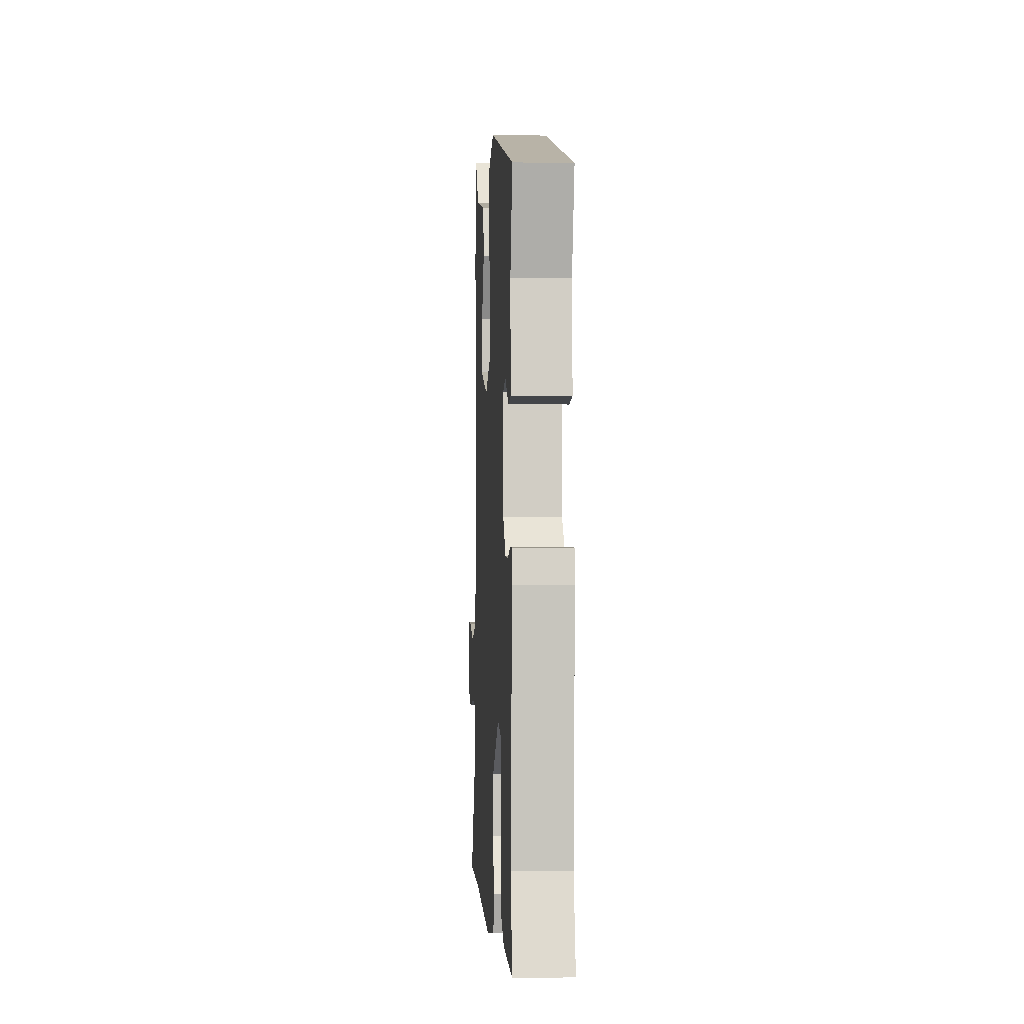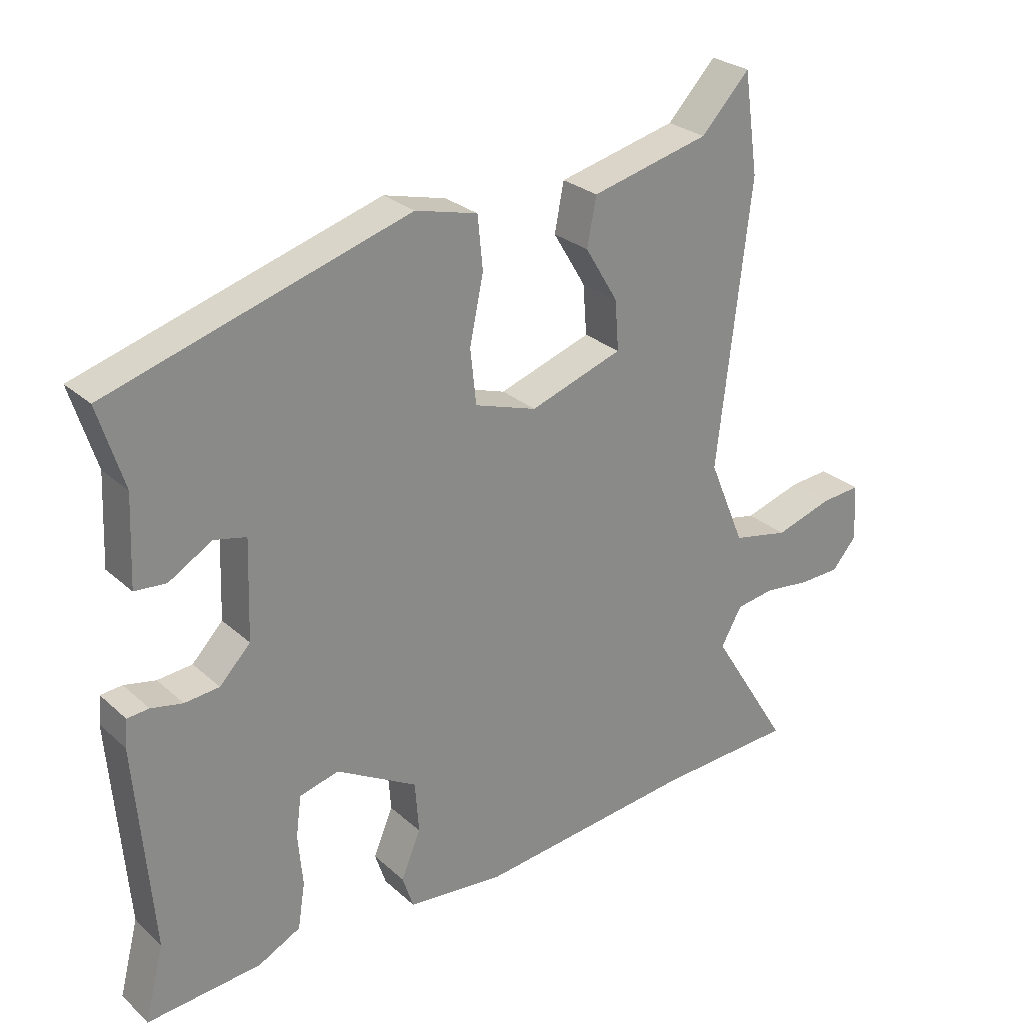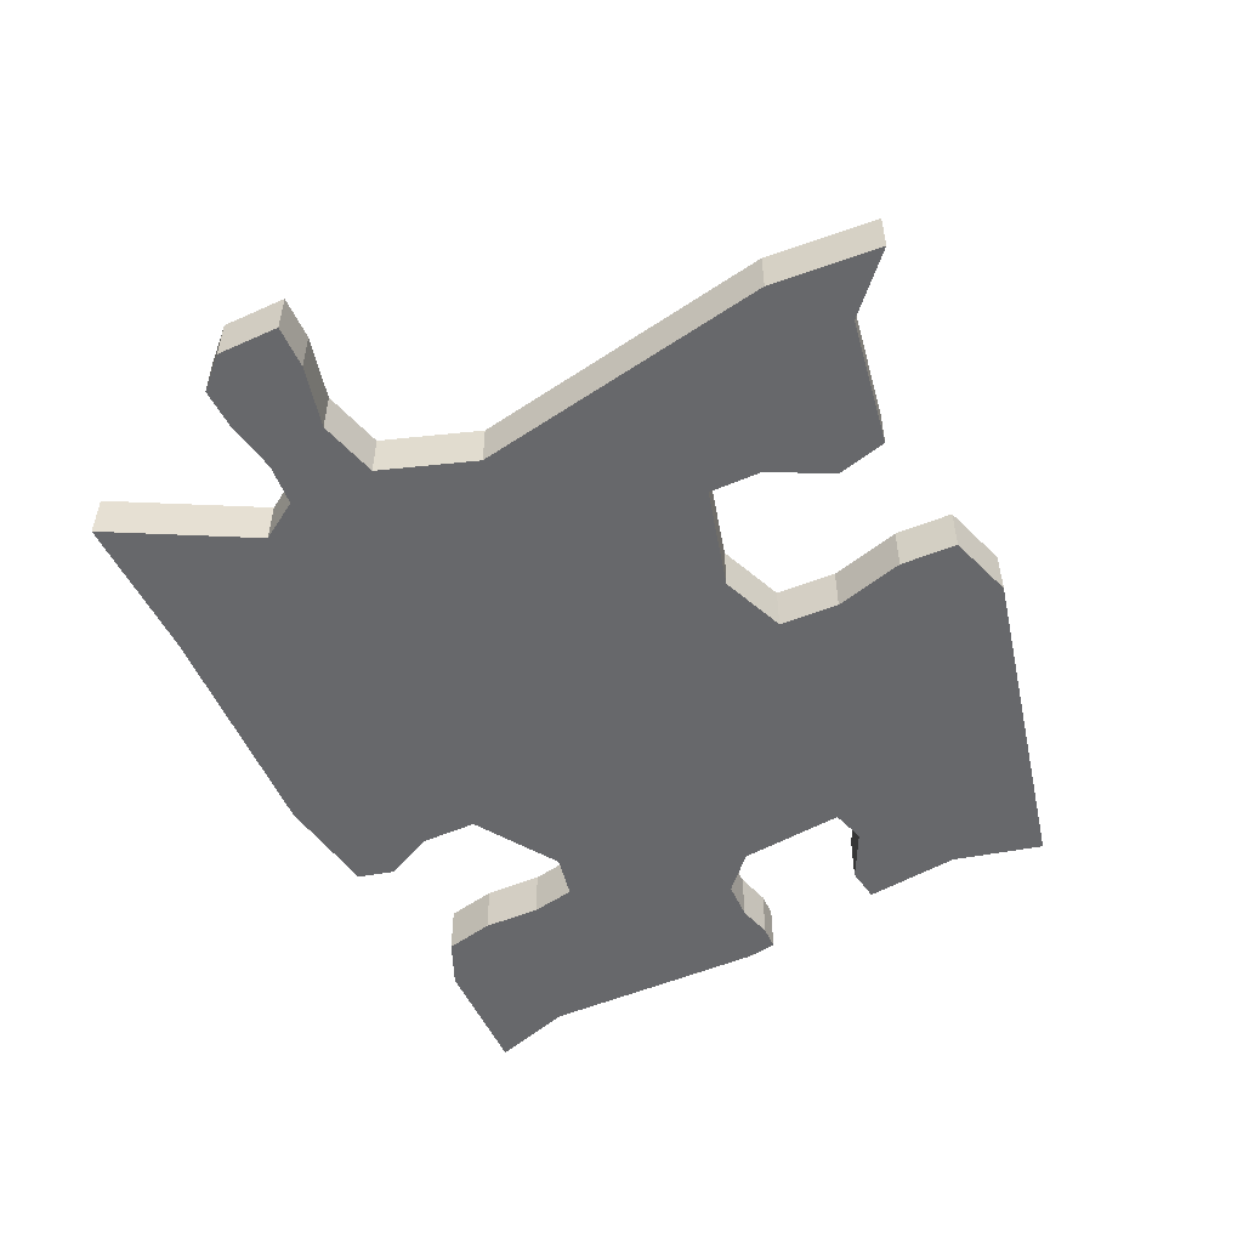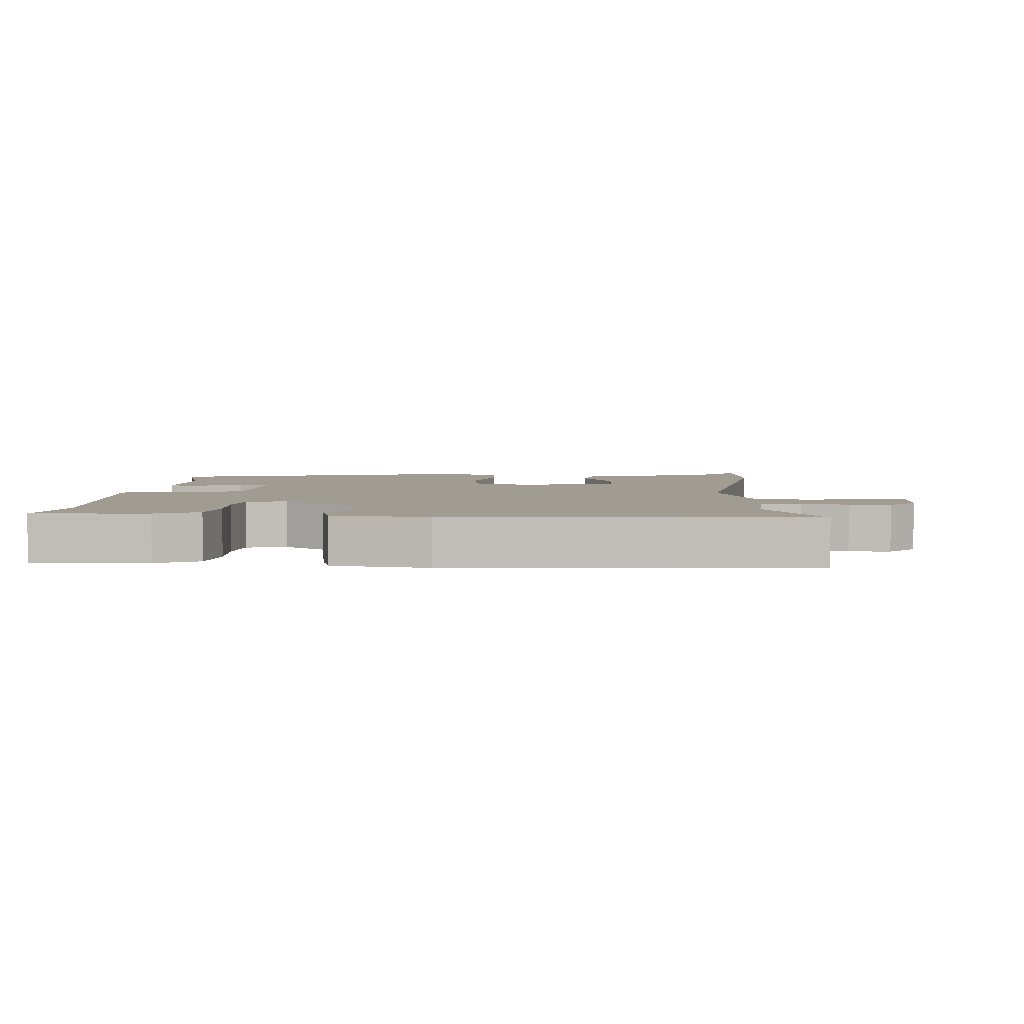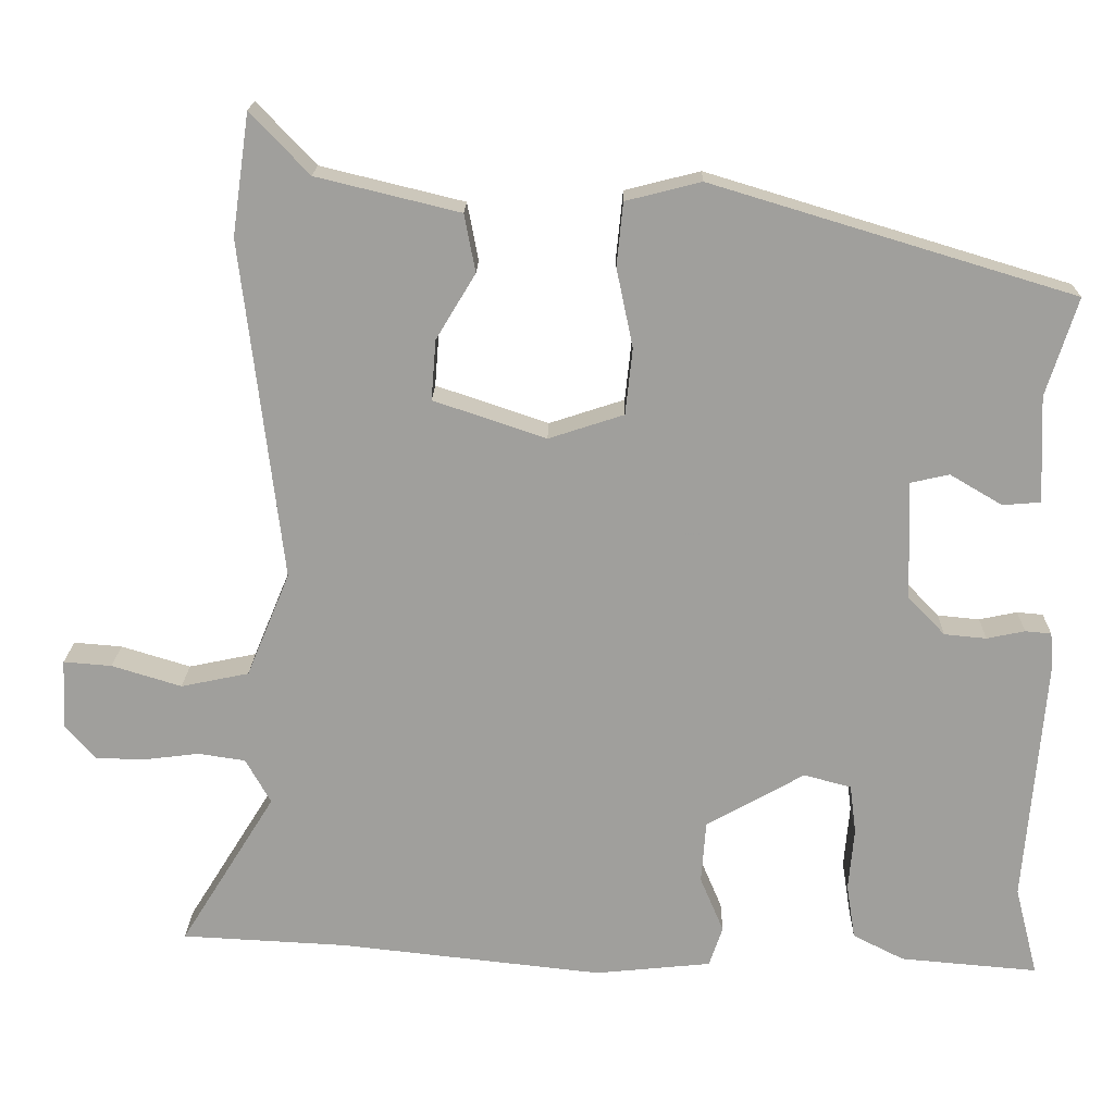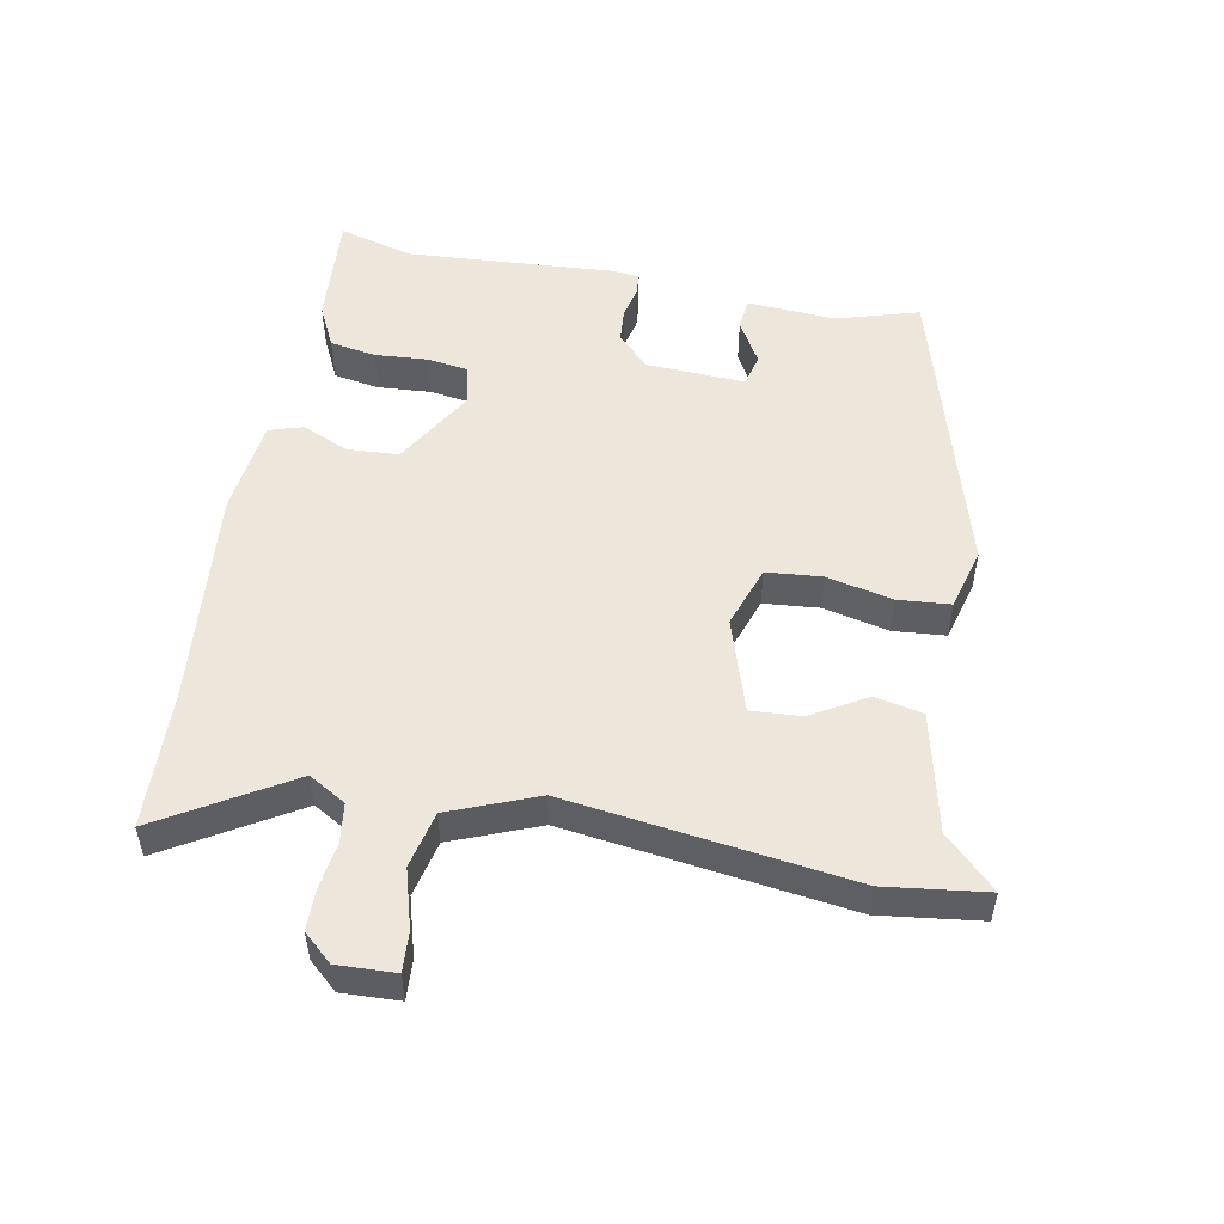
<metadata>
{"format":"obj","ext":"obj","renderer":"f3d","projection":"perspective","resolution":1024,"background":"white","views":[{"elev":-4.2,"azim":86.8,"up":"+Z"},{"elev":27.0,"azim":143.5,"up":"+Z"},{"elev":-52.4,"azim":-60.9,"up":"+Y"},{"elev":4.3,"azim":-174.3,"up":"+Y"},{"elev":18.7,"azim":1.2,"up":"+Z"},{"elev":51.9,"azim":-78.4,"up":"+Y"}]}
</metadata>
<code>
v 0.479 0.07 -0.418
v 0.508 0.07 -0.532
v 0.334 0.07 -0.517
v 0.269 0.07 -0.484
v 0.258 0.07 -0.414
v 0.265 0.07 -0.334
v 0.257 0.07 -0.272
v 0.197 0.07 -0.256
v 0.073 0.07 -0.326
v 0.067 0.07 -0.405
v 0.097 0.07 -0.476
v 0.08 0.07 -0.527
v -0.067 0.07 -0.542
v -0.401 0.07 -0.505
v -0.611 0.07 -0.494
v -0.49 0.07 -0.299
v -0.522 0.07 -0.242
v -0.582 0.07 -0.233
v -0.653 0.07 -0.242
v -0.715 0.07 -0.24
v -0.753 0.07 -0.196
v -0.748 0.07 -0.108
v -0.687 0.07 -0.113
v -0.599 0.07 -0.14
v -0.513 0.07 -0.122
v -0.458 0.07 0.01
v -0.509 0.07 0.44
v -0.487 0.07 0.593
v -0.413 0.07 0.515
v -0.232 0.07 0.471
v -0.218 0.07 0.398
v -0.268 0.07 0.315
v -0.274 0.07 0.239
v -0.132 0.07 0.191
v -0.037 0.07 0.222
v -0.028 0.07 0.306
v -0.049 0.07 0.406
v -0.041 0.07 0.486
v 0.054 0.07 0.51
v 0.511 0.07 0.372
v 0.472 0.07 0.248
v 0.478 0.07 0.113
v 0.43 0.07 0.109
v 0.364 0.07 0.148
v 0.315 0.07 0.137
v 0.32 0.07 -0.013
v 0.367 0.07 -0.062
v 0.42 0.07 -0.067
v 0.468 0.07 -0.057
v 0.501 0.07 -0.06
v 0.505 0.07 -0.102
v 0.479 0 -0.418
v 0.508 0 -0.532
v 0.334 0 -0.517
v 0.269 0 -0.484
v 0.258 0 -0.414
v 0.265 0 -0.334
v 0.257 0 -0.272
v 0.197 0 -0.256
v 0.073 0 -0.326
v 0.067 0 -0.405
v 0.097 0 -0.476
v 0.08 0 -0.527
v -0.067 0 -0.542
v -0.401 0 -0.505
v -0.611 0 -0.494
v -0.49 0 -0.299
v -0.522 0 -0.242
v -0.582 0 -0.233
v -0.653 0 -0.242
v -0.715 0 -0.24
v -0.753 0 -0.196
v -0.748 0 -0.108
v -0.687 0 -0.113
v -0.599 0 -0.14
v -0.513 0 -0.122
v -0.458 0 0.01
v -0.509 0 0.44
v -0.487 0 0.593
v -0.413 0 0.515
v -0.232 0 0.471
v -0.218 0 0.398
v -0.268 0 0.315
v -0.274 0 0.239
v -0.132 0 0.191
v -0.037 0 0.222
v -0.028 0 0.306
v -0.049 0 0.406
v -0.041 0 0.486
v 0.054 0 0.51
v 0.511 0 0.372
v 0.472 0 0.248
v 0.478 0 0.113
v 0.43 0 0.109
v 0.364 0 0.148
v 0.315 0 0.137
v 0.32 0 -0.013
v 0.367 0 -0.062
v 0.42 0 -0.067
v 0.468 0 -0.057
v 0.501 0 -0.06
v 0.505 0 -0.102
f 50 51 1
f 49 50 1
f 48 49 1
f 47 48 1
f 4 5 6
f 3 4 6
f 2 3 6
f 1 2 6
f 47 1 6
f 46 47 6
f 45 46 6 7
f 41 42 43 44
f 41 44 45
f 40 41 45
f 39 40 45
f 38 39 45
f 37 38 45
f 36 37 45
f 45 7 8
f 36 45 8
f 35 36 8
f 29 30 31 32
f 29 32 33
f 28 29 33
f 27 28 33
f 26 27 33
f 25 26 33 34
f 22 23 24
f 21 22 24
f 20 21 24
f 19 20 24
f 18 19 24
f 17 18 24 25
f 35 8 9
f 34 35 9
f 25 34 9
f 17 25 9
f 16 17 9
f 12 13 14
f 11 12 14
f 10 11 14
f 14 15 16
f 10 14 16
f 9 10 16
f 52 102 101
f 52 101 100
f 52 100 99
f 52 99 98
f 57 56 55
f 57 55 54
f 57 54 53
f 57 53 52
f 57 52 98
f 57 98 97
f 58 57 97 96
f 95 94 93 92
f 96 95 92
f 96 92 91
f 96 91 90
f 96 90 89
f 96 89 88
f 96 88 87
f 59 58 96
f 59 96 87
f 59 87 86
f 83 82 81 80
f 84 83 80
f 84 80 79
f 84 79 78
f 84 78 77
f 85 84 77 76
f 75 74 73
f 75 73 72
f 75 72 71
f 75 71 70
f 75 70 69
f 76 75 69 68
f 60 59 86
f 60 86 85
f 60 85 76
f 60 76 68
f 60 68 67
f 65 64 63
f 65 63 62
f 65 62 61
f 67 66 65
f 67 65 61
f 67 61 60
f 1 52 53 2
f 2 53 54 3
f 3 54 55 4
f 4 55 56 5
f 5 56 57 6
f 6 57 58 7
f 7 58 59 8
f 8 59 60 9
f 9 60 61 10
f 10 61 62 11
f 11 62 63 12
f 12 63 64 13
f 13 64 65 14
f 14 65 66 15
f 15 66 67 16
f 16 67 68 17
f 17 68 69 18
f 18 69 70 19
f 19 70 71 20
f 20 71 72 21
f 21 72 73 22
f 22 73 74 23
f 23 74 75 24
f 24 75 76 25
f 25 76 77 26
f 26 77 78 27
f 27 78 79 28
f 28 79 80 29
f 29 80 81 30
f 30 81 82 31
f 31 82 83 32
f 32 83 84 33
f 33 84 85 34
f 34 85 86 35
f 35 86 87 36
f 36 87 88 37
f 37 88 89 38
f 38 89 90 39
f 39 90 91 40
f 40 91 92 41
f 41 92 93 42
f 42 93 94 43
f 43 94 95 44
f 44 95 96 45
f 45 96 97 46
f 46 97 98 47
f 47 98 99 48
f 48 99 100 49
f 49 100 101 50
f 50 101 102 51
f 51 102 52 1

</code>
